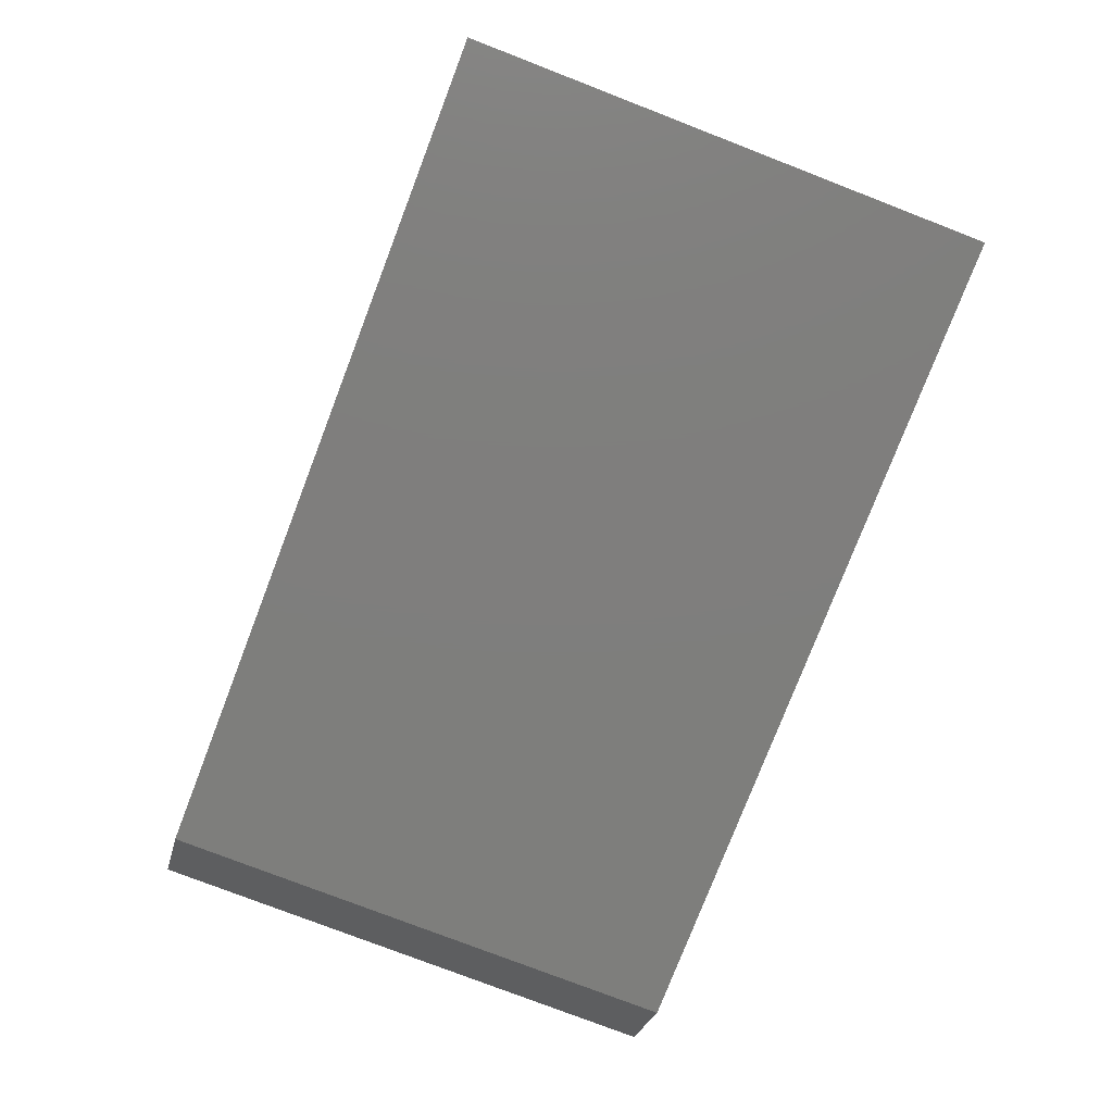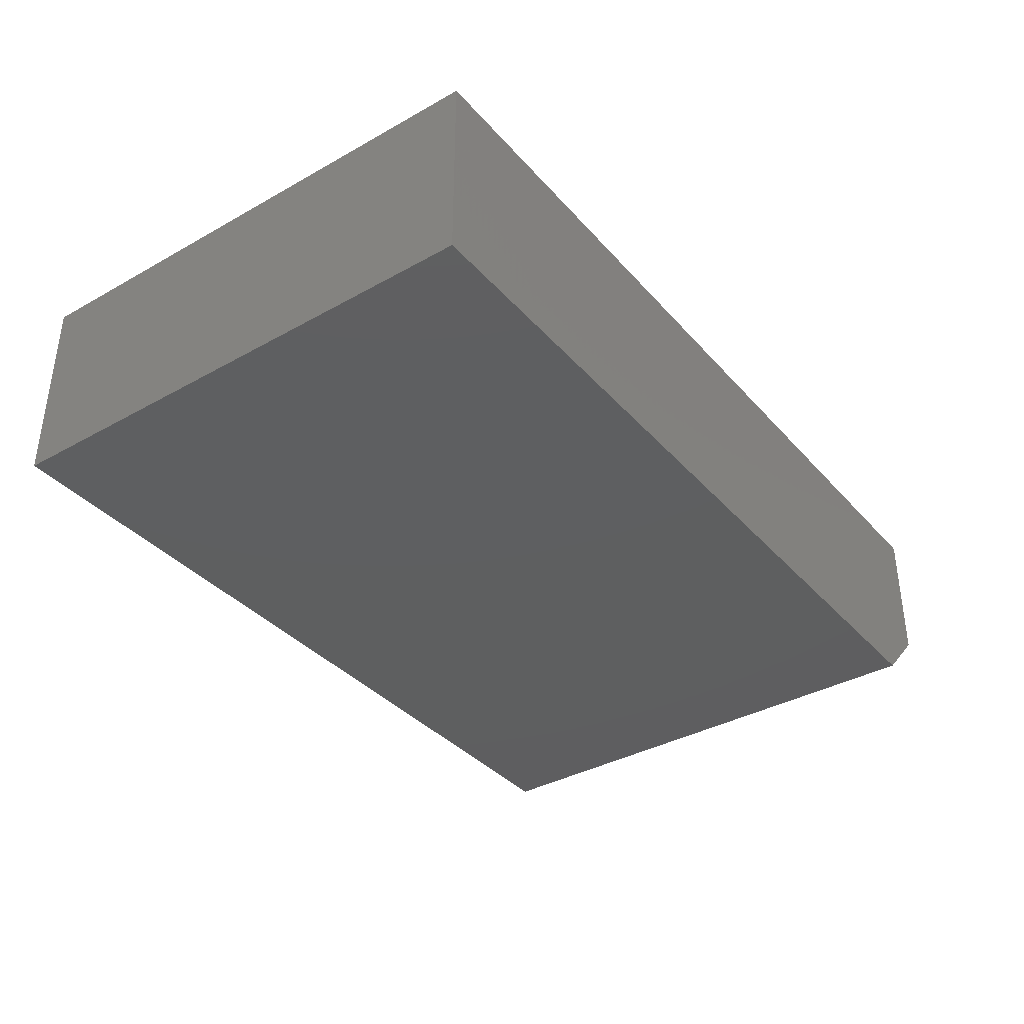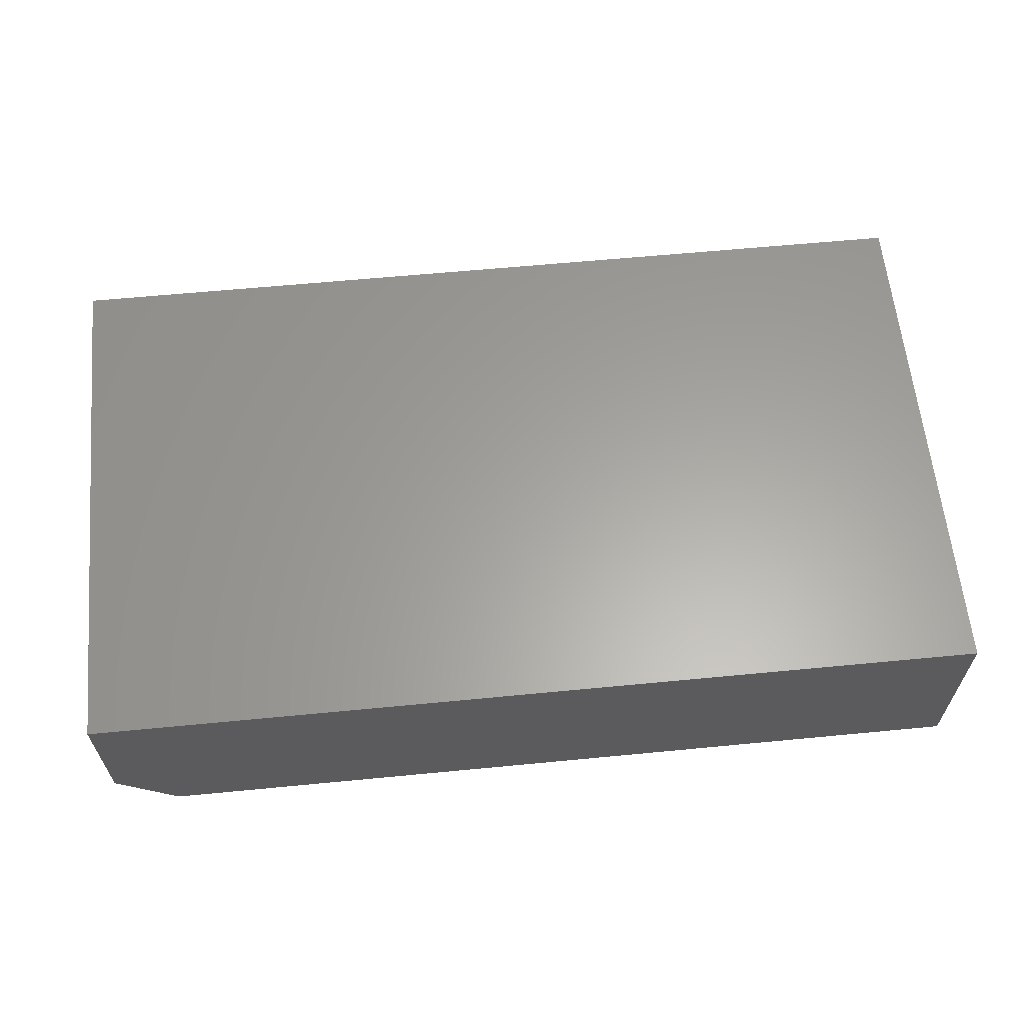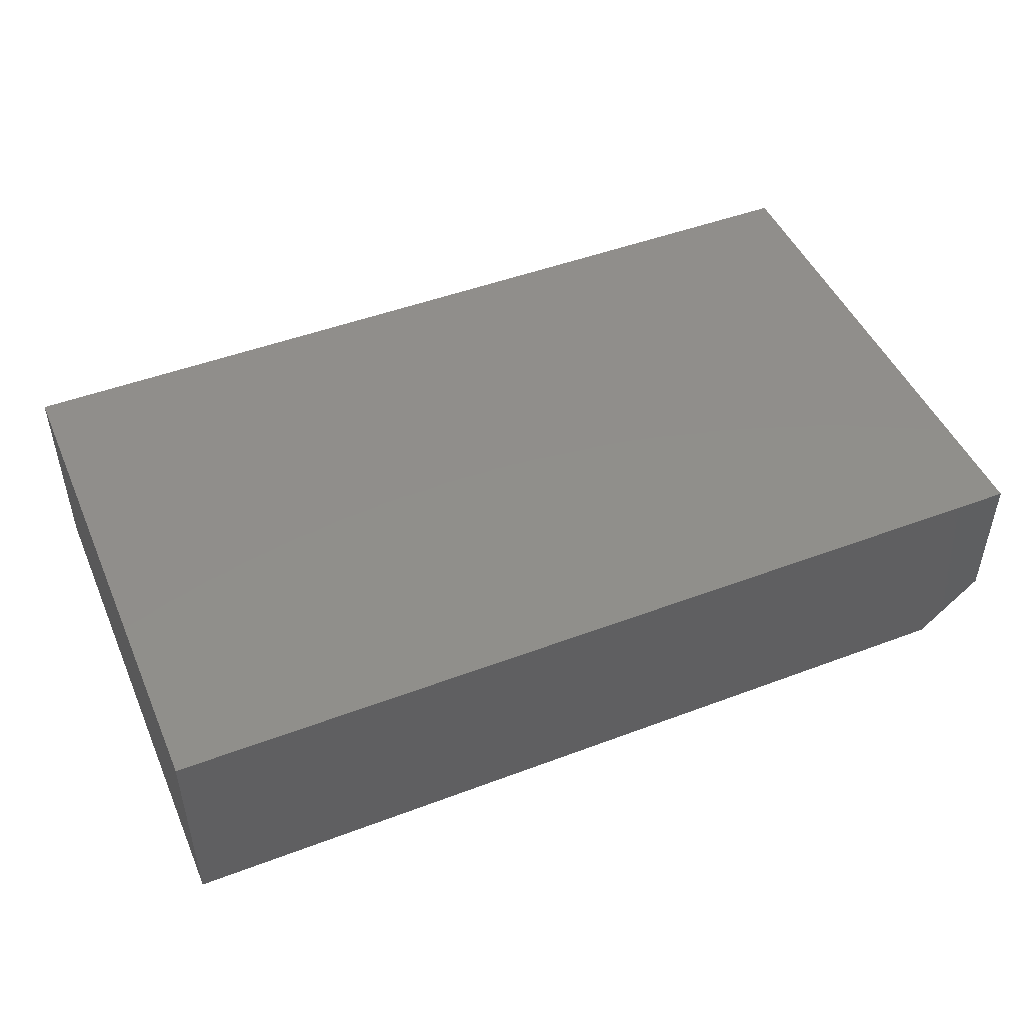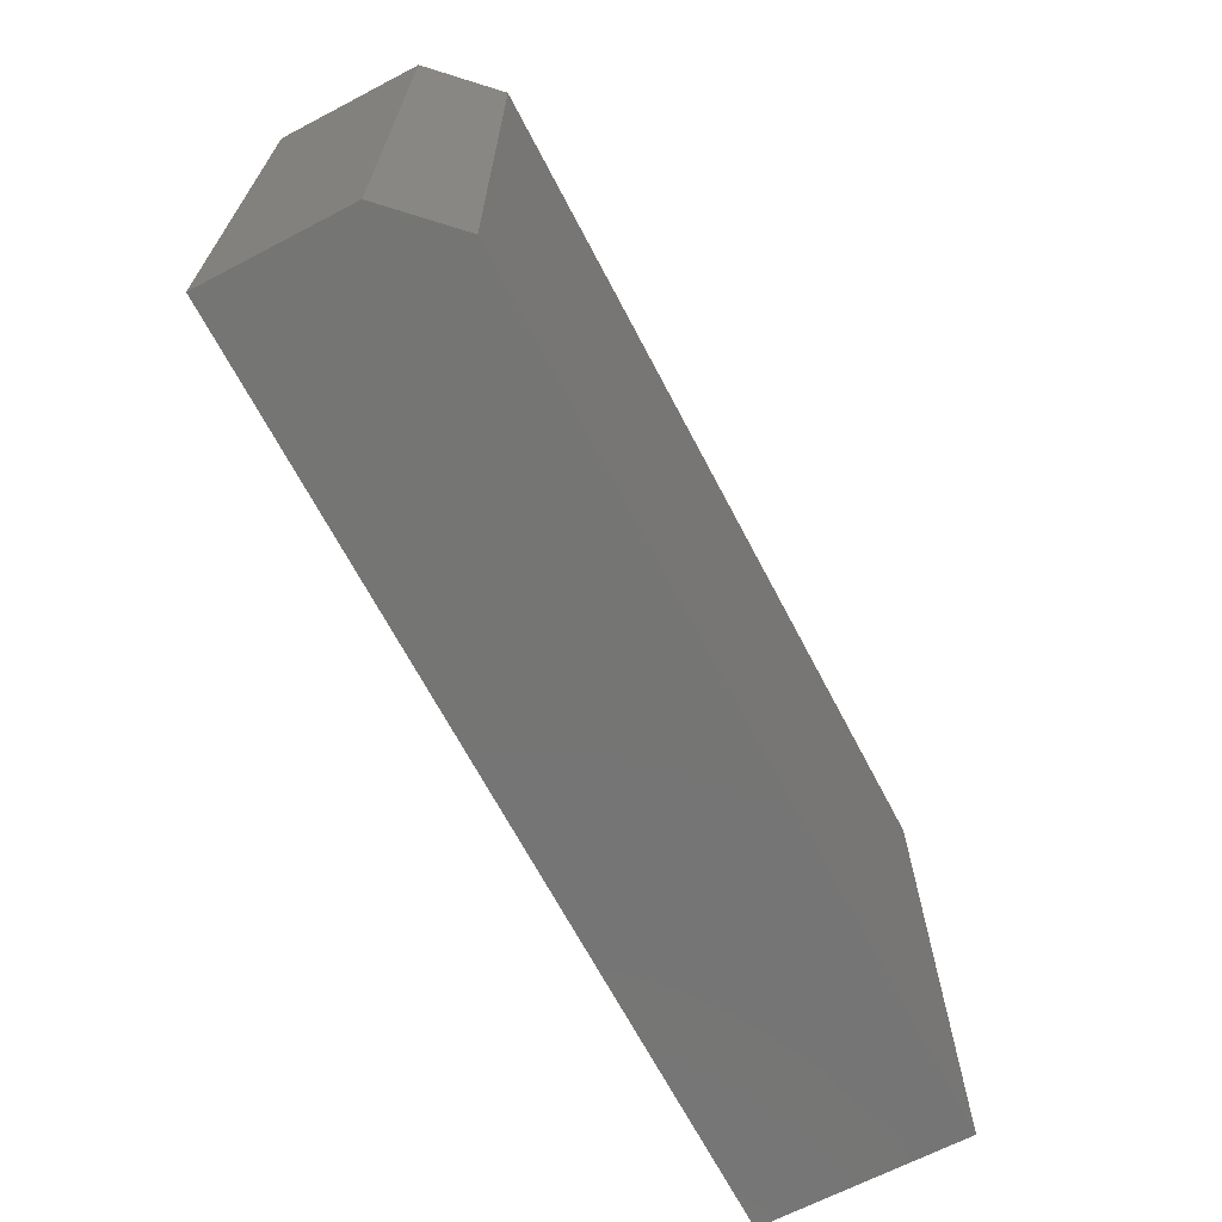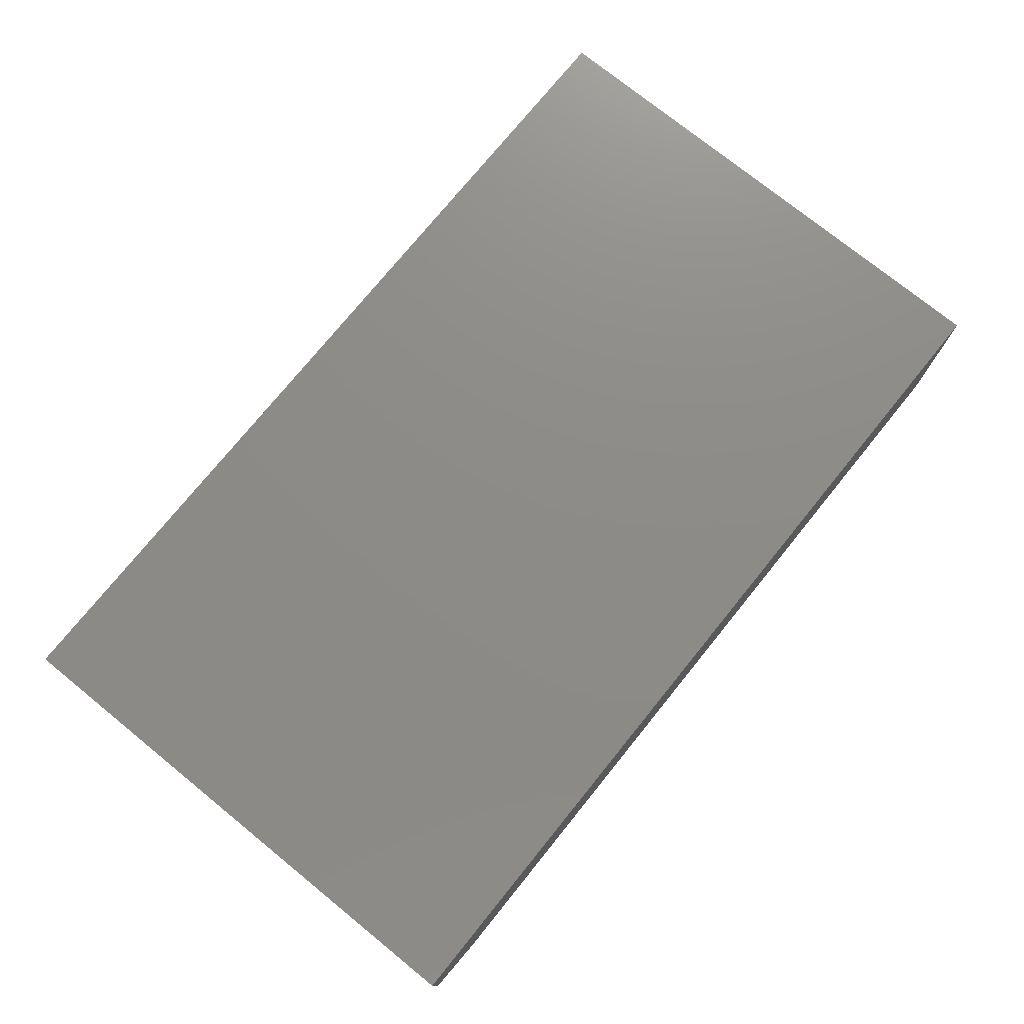
<metadata>
{"format":"stl","ext":"stl","renderer":"f3d","projection":"perspective","resolution":1024,"background":"white","views":[{"elev":-78.1,"azim":68.9,"up":"+Y"},{"elev":-36.8,"azim":125.9,"up":"+Y"},{"elev":61.8,"azim":-5.6,"up":"+Y"},{"elev":47.6,"azim":157.0,"up":"+Y"},{"elev":-67.2,"azim":-62.4,"up":"+Z"},{"elev":75.4,"azim":-51.0,"up":"+Y"}]}
</metadata>
<code>
# stl→obj: 10 verts, 16 faces
v -0.6247 -0.3203 -0.4137
v 0.7184 -0.3203 -0.4137
v -0.6247 -0.3203 0.4231
v 0.7184 -0.3203 0.4231
v -0.7184 -0.2266 0.4231
v -0.7184 5.171e-17 0.4231
v -0.7184 -0.2266 -0.4137
v -0.7184 5.259e-18 -0.4137
v 0.7184 2.112e-16 0.4231
v 0.7184 1.648e-16 -0.4137
f 1 2 3
f 3 2 4
f 5 6 7
f 7 6 8
f 4 9 3
f 3 9 6
f 3 6 5
f 10 2 8
f 8 2 1
f 8 1 7
f 3 5 1
f 1 5 7
f 8 6 10
f 10 6 9
f 2 10 4
f 4 10 9

</code>
